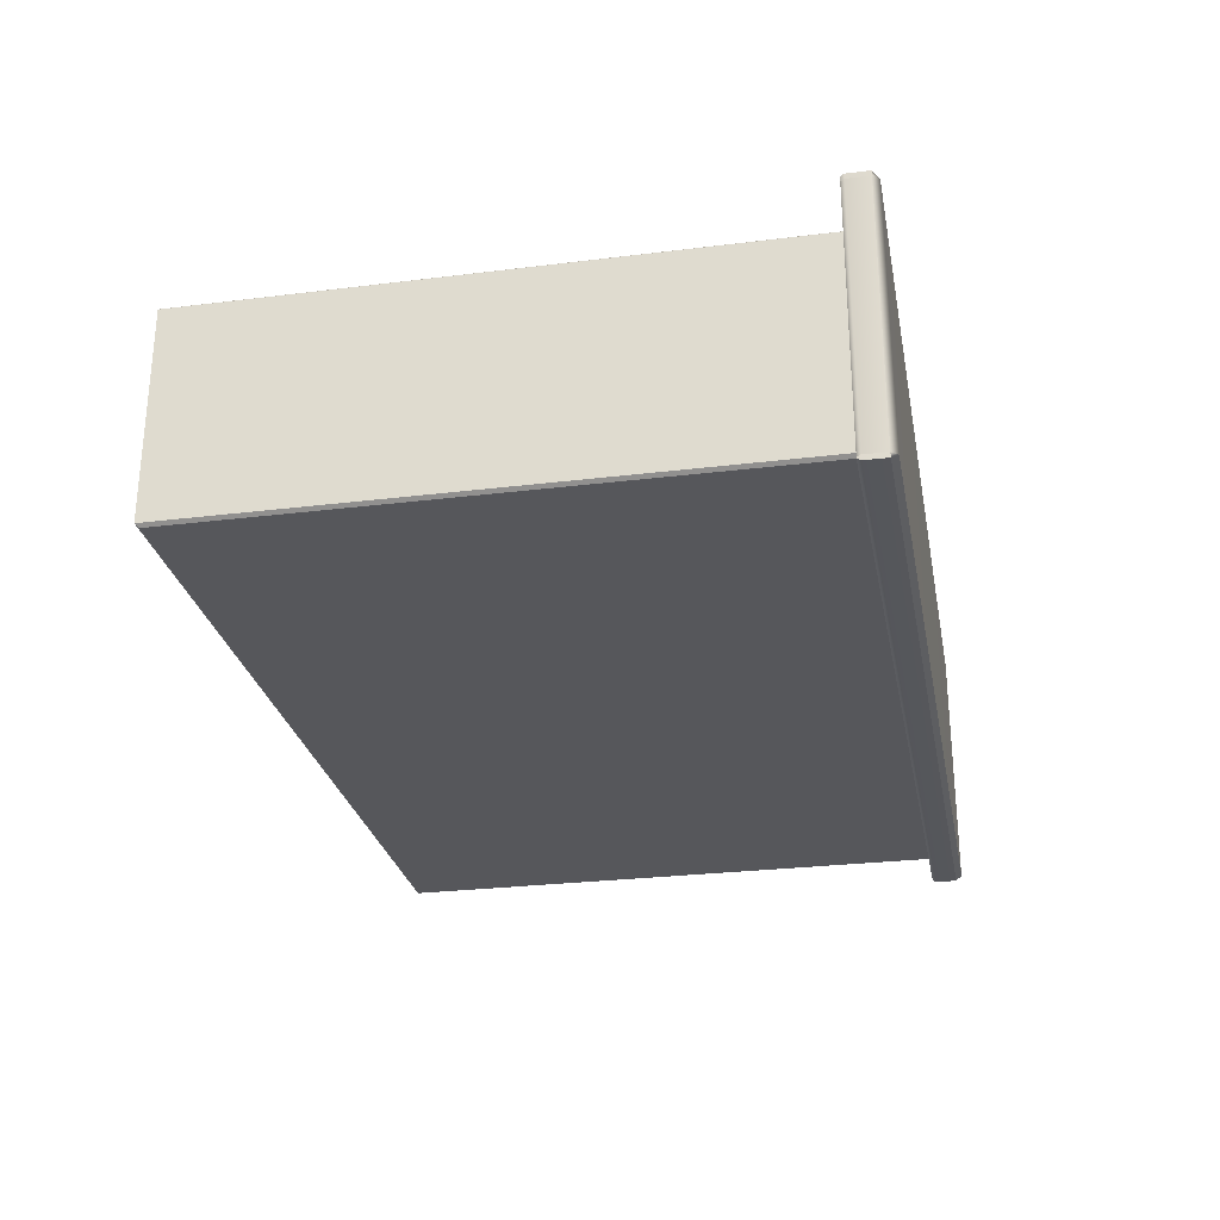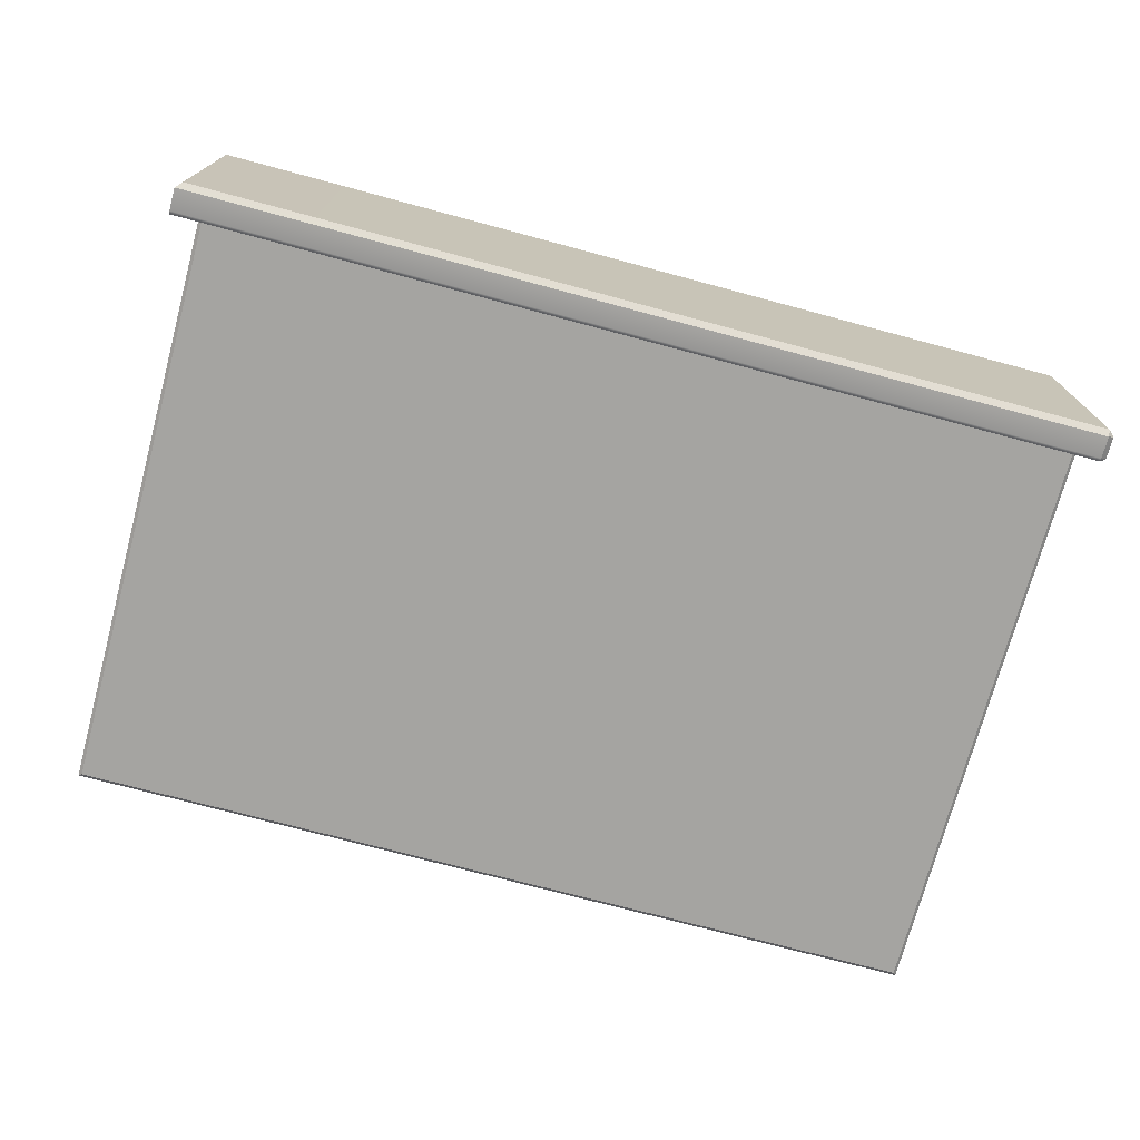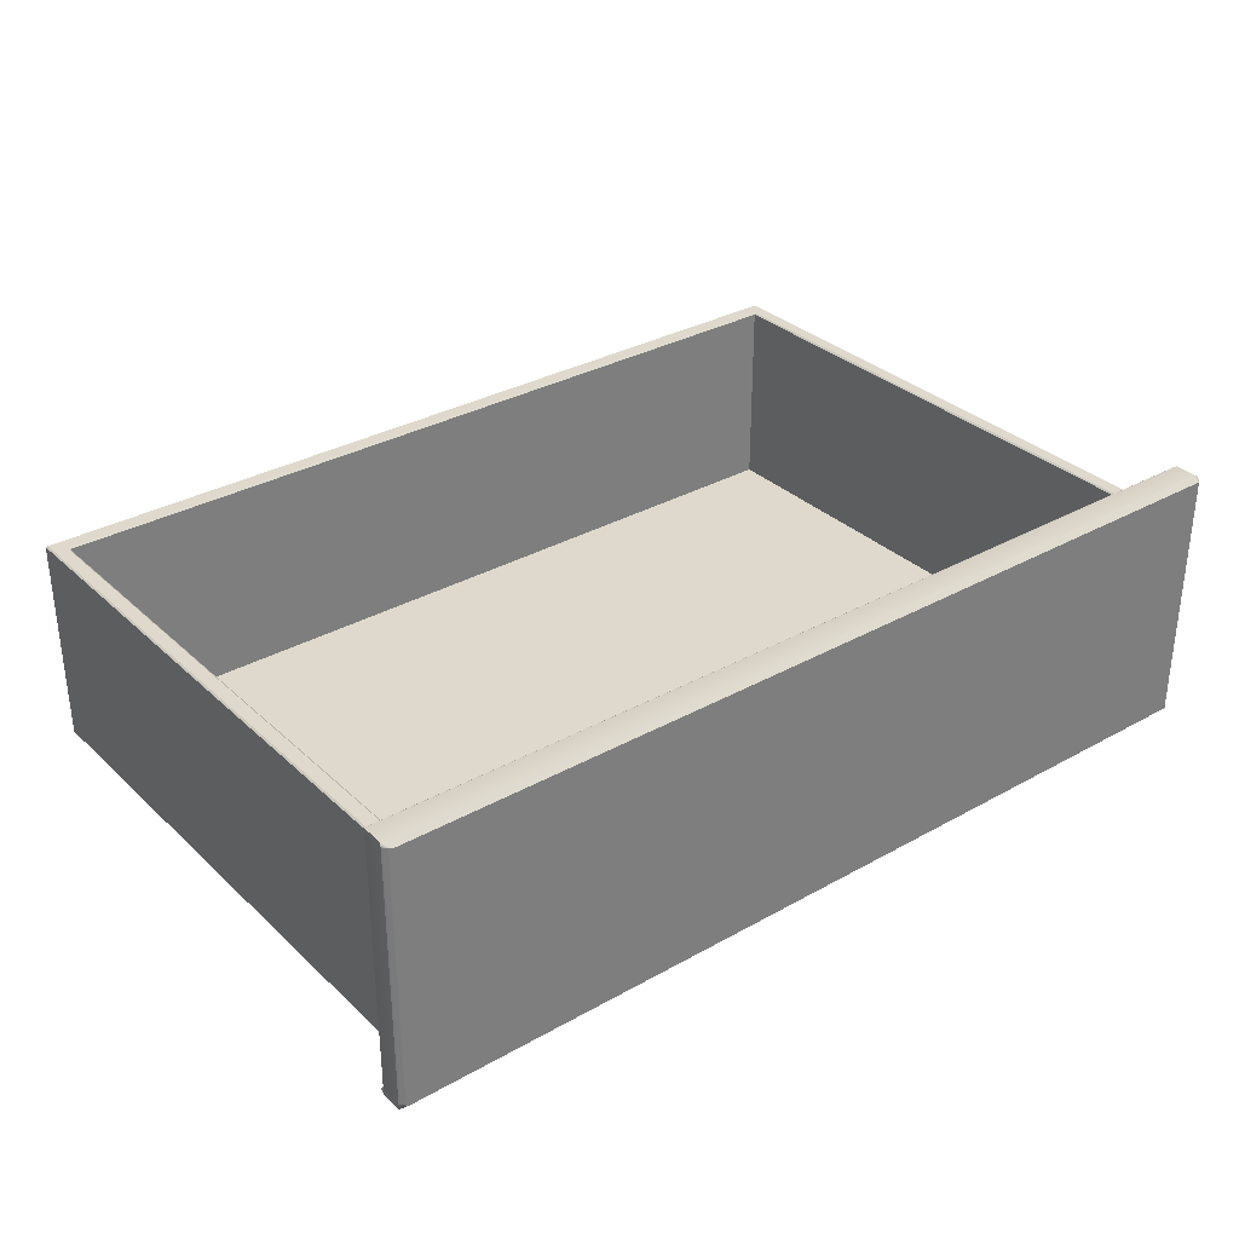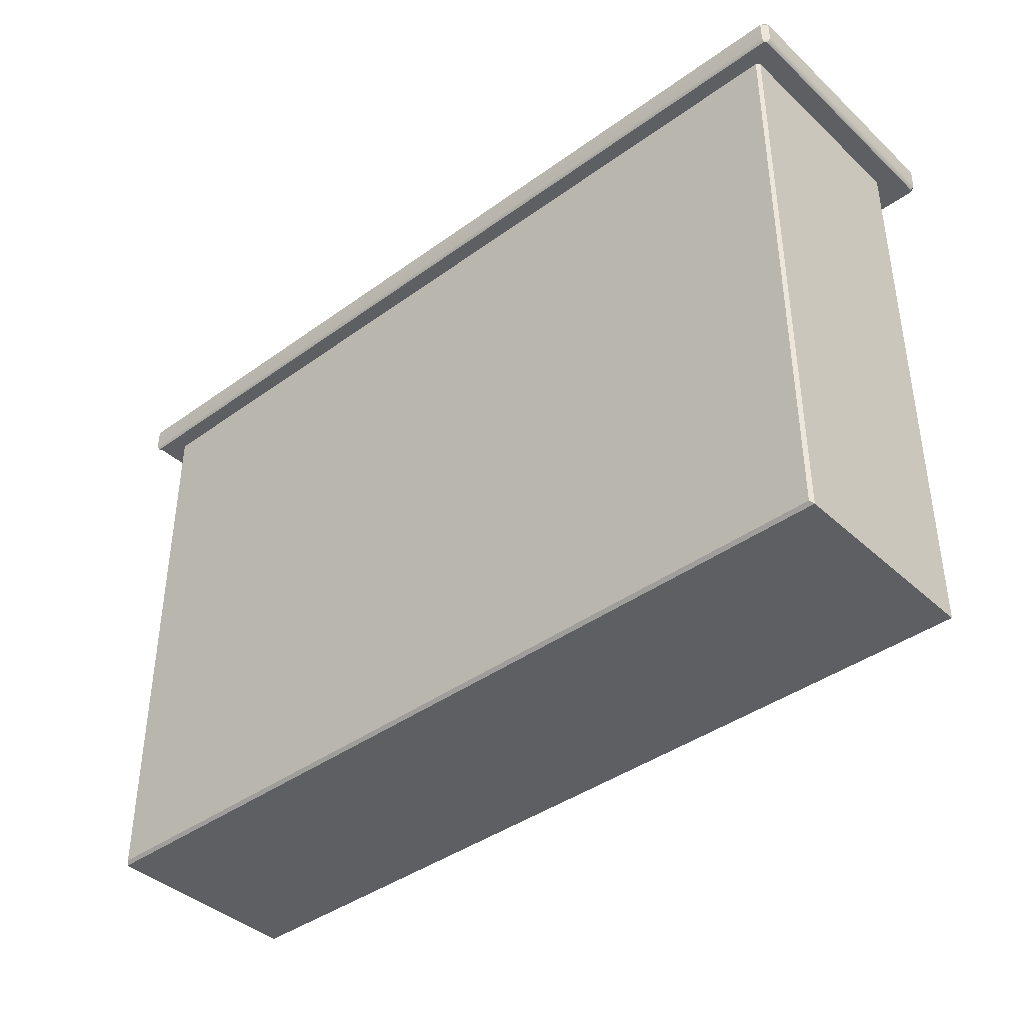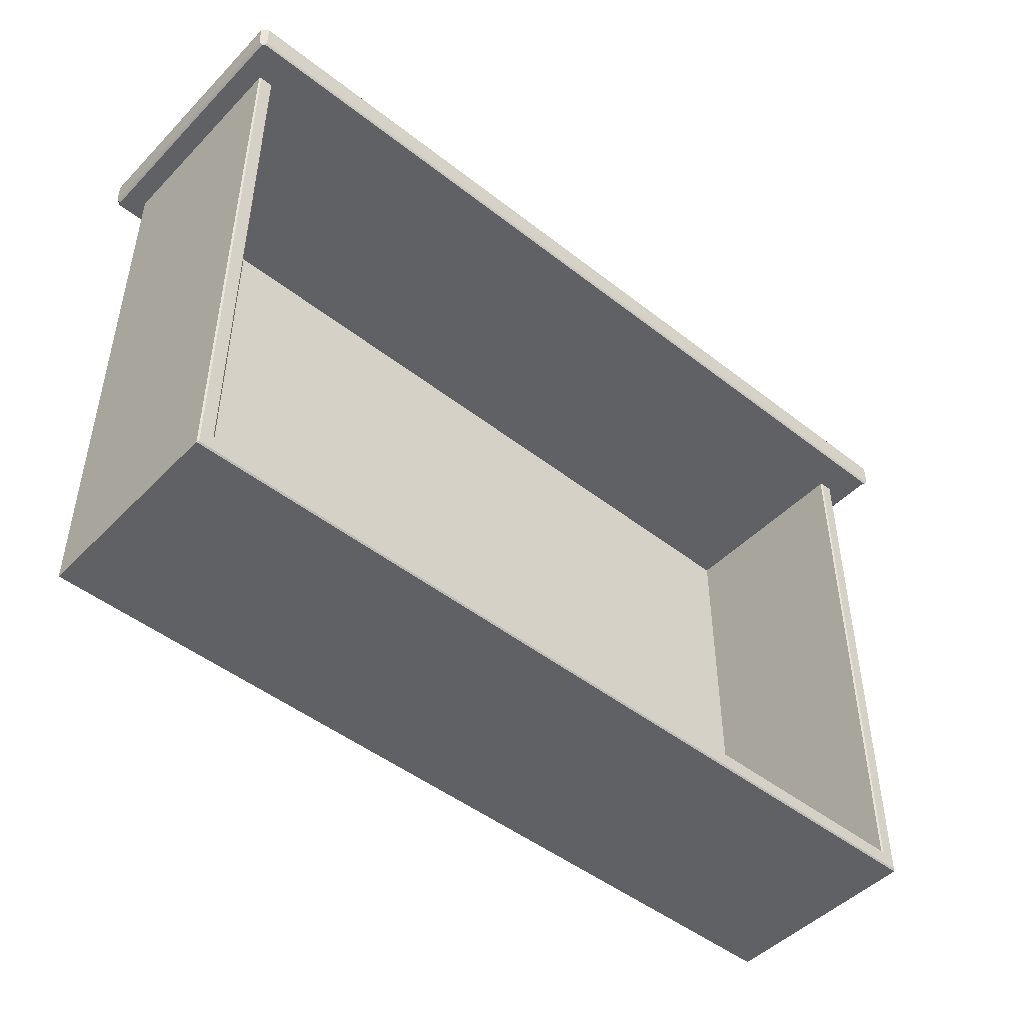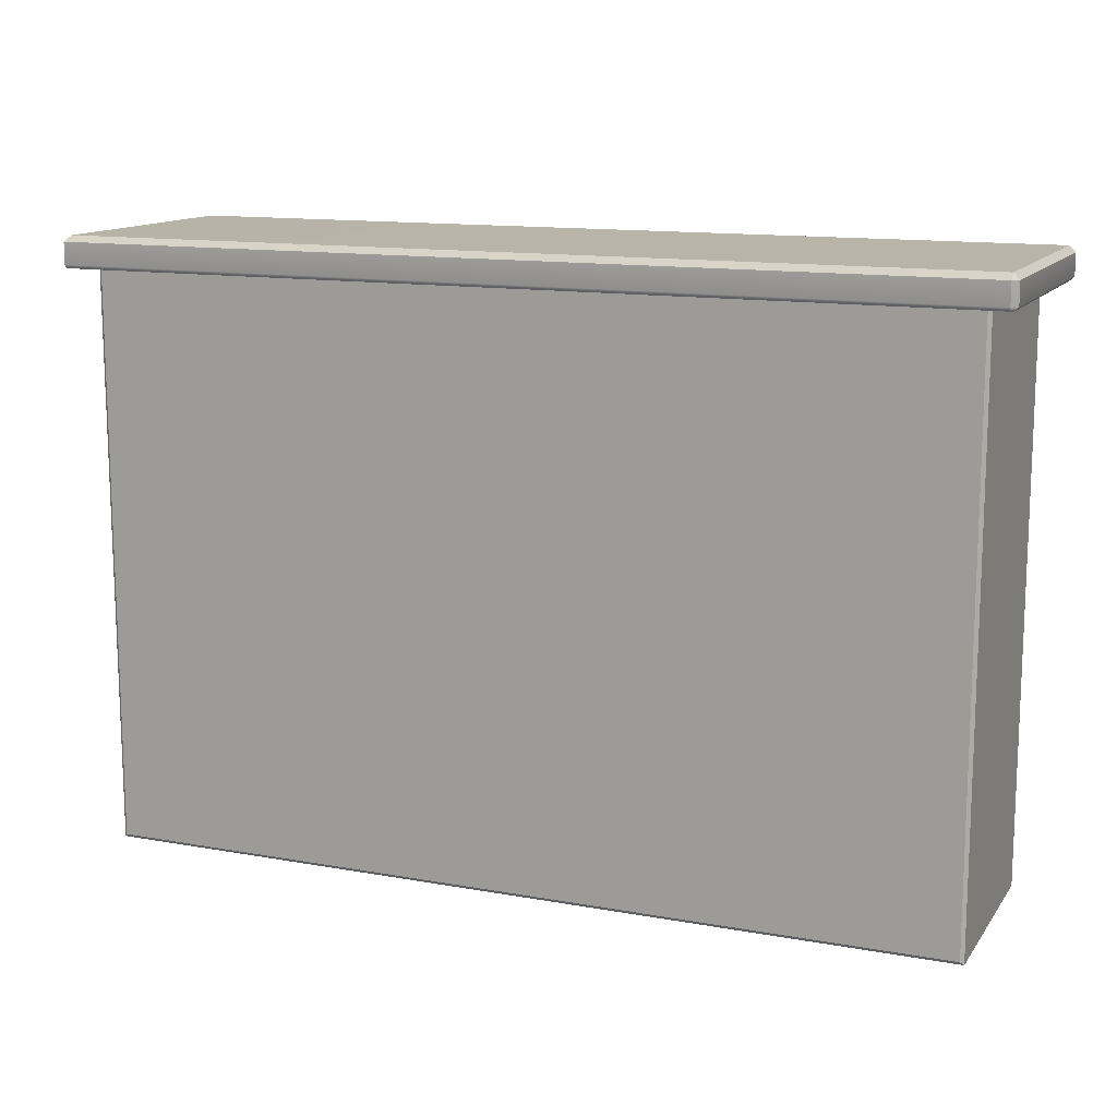
<metadata>
{"format":"obj","ext":"obj","renderer":"f3d","projection":"perspective","resolution":1024,"background":"white","views":[{"elev":-27.3,"azim":-79.2,"up":"+Y"},{"elev":-73.3,"azim":-15.0,"up":"+Y"},{"elev":32.2,"azim":-38.1,"up":"+Y"},{"elev":-40.3,"azim":41.7,"up":"+Z"},{"elev":-47.6,"azim":138.6,"up":"+Z"},{"elev":13.1,"azim":22.4,"up":"+Z"}]}
</metadata>
<code>
v 58.8 93.91 39.18
v 112.4 95.79 39.18
v 58.8 95.79 39.18
v 58.8 95.79 -33.08
v 112.4 95.79 -33.08
v 5.233 95.79 39.18
v 5.233 95.79 -33.08
v 114.4 120.9 -35.33
v 114.2 121.1 -35.12
v 58.8 120.9 -35.33
v 58.8 121.1 -35.12
v 3.18 120.9 -35.33
v 3.386 121.1 -35.12
v 112.4 120.9 39.18
v 112.6 121.1 39.18
v 112.4 120.9 -33.08
v 112.6 121.1 -33.29
v 58.8 121.1 -33.29
v 58.8 120.9 -33.08
v 114.2 121.1 39.18
v 114.4 120.9 39.18
v 3.18 120.9 39.18
v 3.386 121.1 39.18
v 5.028 121.1 39.18
v 5.233 120.9 39.18
v 5.233 120.9 -33.08
v 5.028 121.1 -33.29
v 114.4 94.28 39.18
v 114 93.91 39.18
v 114 93.91 -34.88
v 114.4 94.28 -35.33
v 3.624 93.91 39.18
v 3.18 94.28 39.18
v 3.624 93.91 -34.88
v 3.18 94.28 -35.33
v 58.8 93.91 -34.88
v 58.8 94.28 -35.33
v 116.8 125.1 43.26
v 0.7823 125.1 43.26
v 0.7823 92.13 43.26
v 116.8 92.13 43.26
v 117.6 125.1 42.48
v 117.6 92.13 42.48
v 0 125.8 42.48
v 116.8 125.8 42.48
v 116.8 91.47 42.48
v 0 91.47 42.48
v 0 125.1 42.48
v 0 92.13 42.48
v 117.1 92.13 39.18
v 117.1 125.1 39.18
v 116.8 125.4 39.18
v 0 125.4 39.18
v 0 91.8 39.18
v 116.8 91.8 39.18
v 0.3934 125.1 39.18
v 0.3934 92.13 39.18
v 116.8 125.8 39.64
v 117.6 125.1 39.64
v 117.6 92.13 39.64
v 116.8 91.47 39.64
v 0 91.47 39.64
v 0 92.13 39.64
v 0 125.1 39.64
v 0 125.8 39.64
f 2 5 4 3
f 3 4 7 6
f 8 10 11 9
f 9 20 21 8
f 10 12 13 11
f 12 22 23 13
f 15 17 16 14
f 17 18 19 16
f 18 27 26 19
f 25 26 27 24
f 9 17 15 20
f 27 13 23 24
f 19 4 5 16
f 16 5 2 14
f 25 6 7 26
f 26 7 4 19
f 11 18 17 9
f 27 18 11 13
f 29 30 31 28
f 30 36 37 31
f 33 35 34 32
f 35 37 36 34
f 1 36 30 29
f 34 36 1 32
f 31 37 10 8
f 12 35 33 22
f 31 8 21 28
f 12 10 37 35
f 41 38 39 40
f 38 41 43 42
f 45 44 39 38
f 47 46 41 40
f 42 45 38
f 39 44 48
f 46 43 41
f 48 49 40 39
f 47 40 49
f 43 60 59 42
f 45 58 65 44
f 47 62 61 46
f 42 59 58 45
f 46 61 60 43
f 48 64 63 49
f 44 65 64 48
f 49 63 62 47
f 53 52 56
f 54 57 55
f 56 52 57
f 57 52 55
f 55 52 50
f 50 52 51
f 59 51 52 58
f 60 50 51 59
f 61 55 50 60
f 62 54 55 61
f 63 57 54 62
f 64 56 57 63
f 65 53 56 64
f 58 52 53 65

</code>
